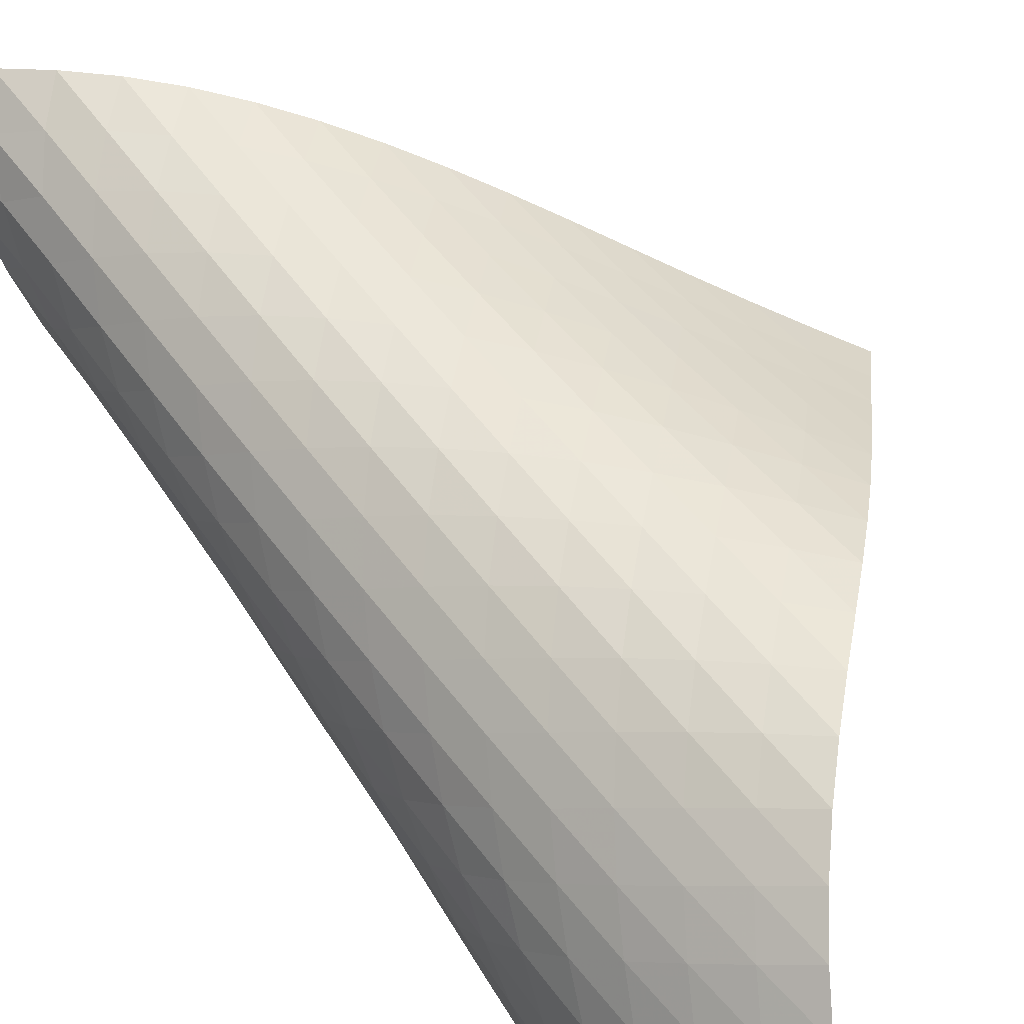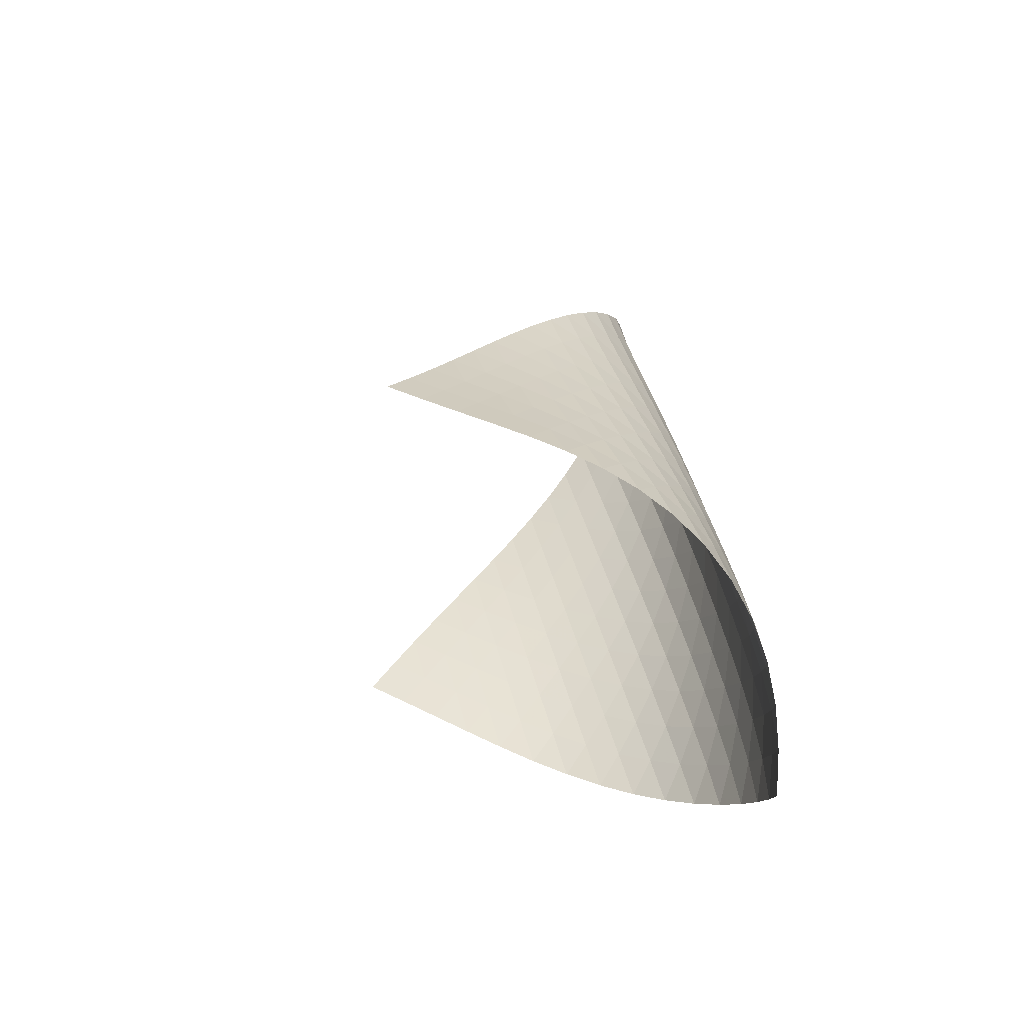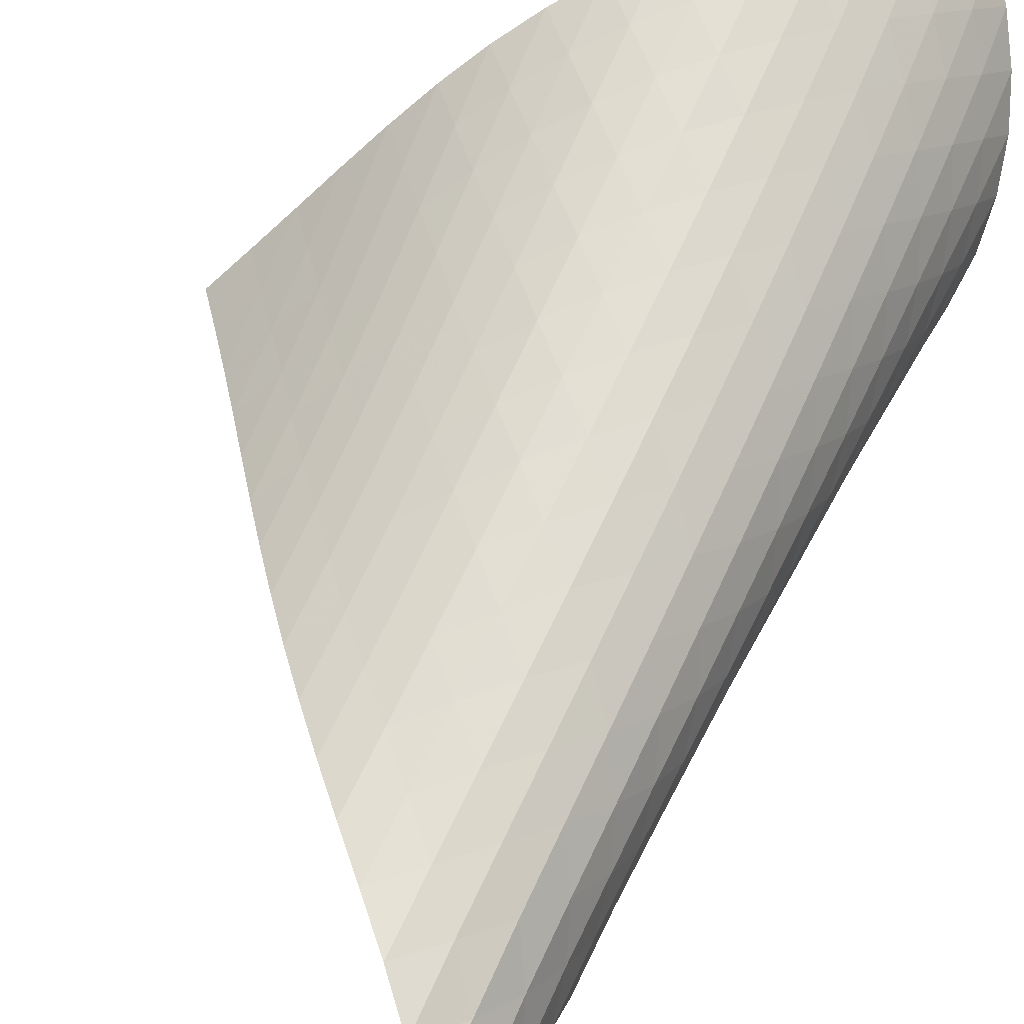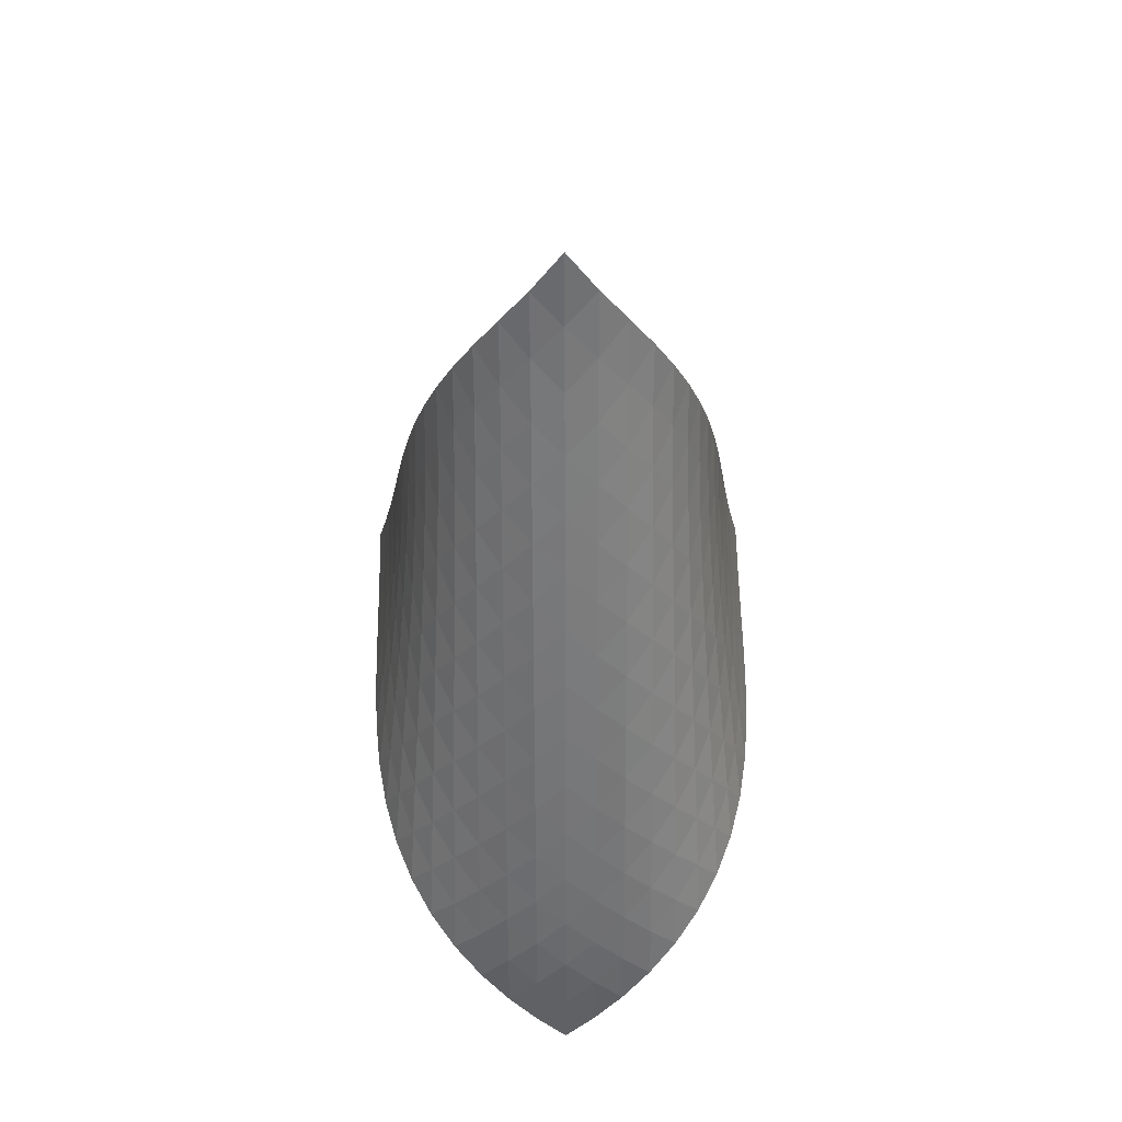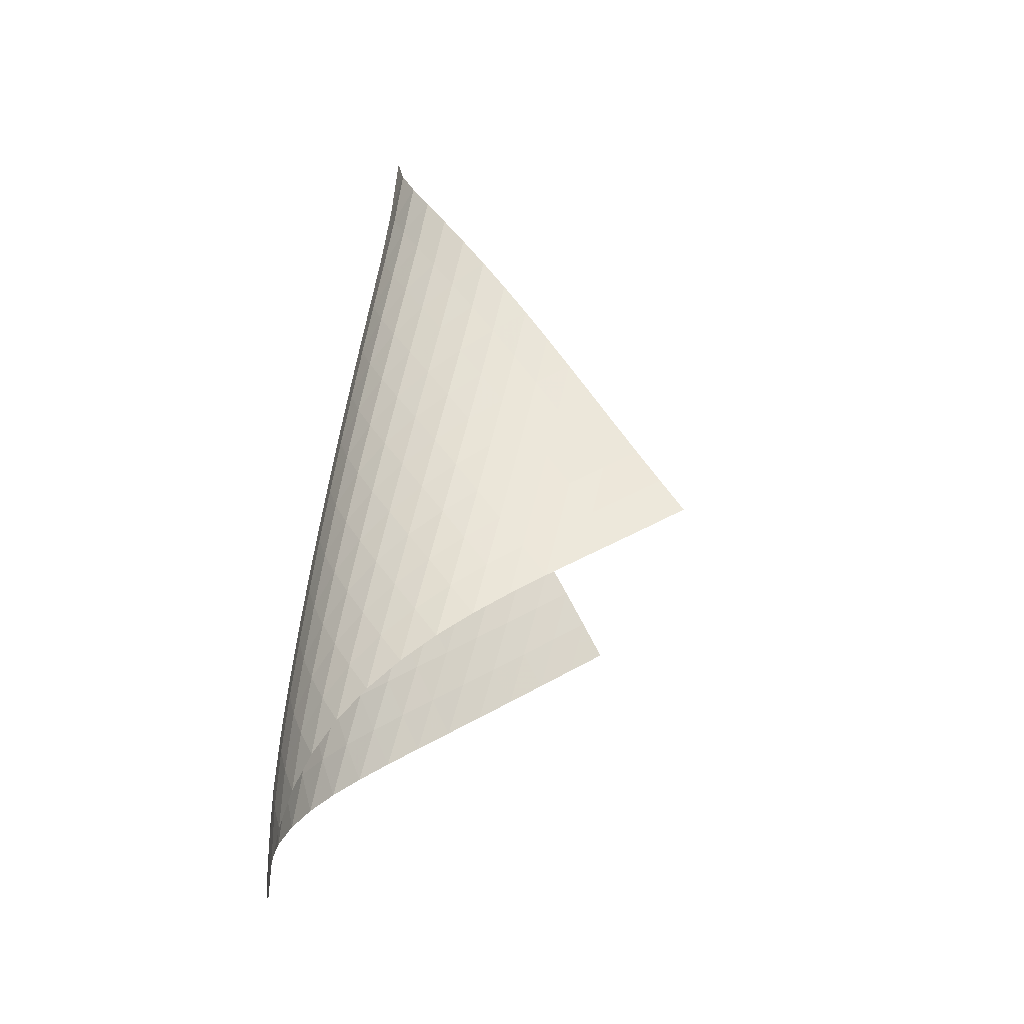
<metadata>
{"format":"obj","ext":"obj","renderer":"f3d","projection":"perspective","resolution":1024,"background":"white","views":[{"elev":62.6,"azim":-41.8,"up":"+Z"},{"elev":-57.5,"azim":-139.4,"up":"+Y"},{"elev":57.0,"azim":-162.0,"up":"+Z"},{"elev":40.8,"azim":-46.2,"up":"+Y"},{"elev":-27.1,"azim":34.6,"up":"+Y"}]}
</metadata>
<code>
v -6.498 -0.05184 6.498
v 0.384 -11.1 5.22
v -5.22 -11.1 -0.384
v -8.031 -18.81 8.031
v -5.422 -10.37 0.04345
v -5.635 -9.642 0.4636
v -5.859 -8.909 0.8751
v -6.093 -8.175 1.282
v -6.329 -7.44 1.689
v -6.56 -6.706 2.104
v -6.777 -5.973 2.532
v -6.971 -5.242 2.976
v -7.131 -4.513 3.441
v -7.245 -3.786 3.929
v -7.298 -3.06 4.44
v -7.272 -2.336 4.969
v -7.145 -1.61 5.506
v -6.896 -0.869 6.031
v -6.031 -0.869 6.896
v -5.506 -1.61 7.145
v -4.969 -2.336 7.272
v -4.44 -3.06 7.298
v -3.929 -3.786 7.245
v -3.441 -4.513 7.131
v -2.976 -5.242 6.971
v -2.532 -5.973 6.777
v -2.104 -6.706 6.56
v -1.689 -7.44 6.329
v -1.282 -8.175 6.093
v -0.8751 -8.909 5.859
v -0.4636 -9.642 5.635
v -0.04345 -10.37 5.422
v -0.1304 -11.55 5.752
v -0.6399 -12 6.29
v -1.147 -12.45 6.832
v -1.662 -12.9 7.366
v -2.197 -13.35 7.877
v -2.762 -13.82 8.345
v -3.363 -14.29 8.747
v -3.999 -14.79 9.062
v -4.659 -15.3 9.268
v -5.326 -15.84 9.35
v -5.974 -16.41 9.303
v -6.58 -16.99 9.129
v -7.126 -17.59 8.844
v -7.607 -18.2 8.47
v -8.47 -18.2 7.607
v -8.844 -17.59 7.126
v -9.129 -16.99 6.58
v -9.303 -16.41 5.974
v -9.35 -15.84 5.326
v -9.268 -15.3 4.659
v -9.062 -14.79 3.999
v -8.747 -14.29 3.363
v -8.345 -13.82 2.762
v -7.877 -13.35 2.197
v -7.366 -12.9 1.662
v -6.832 -12.45 1.147
v -6.29 -12 0.6399
v -5.752 -11.55 0.1304
v -6.597 -1.491 6.597
v -7.01 -2.171 6.159
v -7.278 -2.866 5.655
v -7.422 -3.572 5.128
v -7.464 -4.284 4.604
v -7.426 -5.002 4.093
v -7.327 -5.723 3.603
v -7.183 -6.447 3.133
v -7.005 -7.174 2.681
v -6.804 -7.903 2.246
v -6.591 -8.634 1.822
v -6.373 -9.365 1.403
v -6.159 -10.1 0.9837
v -5.952 -10.82 0.5594
v -6.159 -2.171 7.01
v -6.727 -2.783 6.727
v -7.158 -3.433 6.307
v -7.443 -4.108 5.812
v -7.602 -4.8 5.288
v -7.658 -5.503 4.763
v -7.634 -6.213 4.249
v -7.55 -6.928 3.753
v -7.421 -7.648 3.276
v -7.259 -8.37 2.817
v -7.075 -9.095 2.372
v -6.88 -9.822 1.937
v -6.681 -10.55 1.505
v -6.485 -11.28 1.073
v -5.655 -2.866 7.278
v -6.307 -3.433 7.158
v -6.875 -4.039 6.875
v -7.313 -4.678 6.461
v -7.613 -5.342 5.969
v -7.788 -6.024 5.446
v -7.862 -6.718 4.917
v -7.856 -7.421 4.398
v -7.79 -8.13 3.894
v -7.678 -8.844 3.408
v -7.535 -9.561 2.939
v -7.37 -10.28 2.482
v -7.195 -11 2.033
v -7.015 -11.73 1.589
v -5.128 -3.572 7.422
v -5.812 -4.108 7.443
v -6.461 -4.678 7.313
v -7.024 -5.281 7.024
v -7.466 -5.914 6.611
v -7.778 -6.571 6.123
v -7.972 -7.245 5.6
v -8.066 -7.931 5.068
v -8.083 -8.626 4.542
v -8.038 -9.329 4.03
v -7.948 -10.04 3.533
v -7.827 -10.75 3.05
v -7.685 -11.46 2.58
v -7.531 -12.18 2.117
v -4.604 -4.284 7.464
v -5.288 -4.8 7.602
v -5.969 -5.342 7.613
v -6.611 -5.914 7.466
v -7.168 -6.517 7.168
v -7.613 -7.147 6.756
v -7.936 -7.797 6.271
v -8.149 -8.464 5.749
v -8.267 -9.143 5.215
v -8.308 -9.831 4.683
v -8.289 -10.53 4.161
v -8.225 -11.23 3.652
v -8.131 -11.93 3.155
v -8.014 -12.64 2.67
v -4.093 -5.002 7.426
v -4.763 -5.503 7.658
v -5.446 -6.024 7.788
v -6.123 -6.571 7.778
v -6.756 -7.147 7.613
v -7.307 -7.75 7.307
v -7.753 -8.377 6.895
v -8.088 -9.023 6.413
v -8.319 -9.683 5.893
v -8.461 -10.35 5.357
v -8.529 -11.03 4.819
v -8.54 -11.72 4.288
v -8.507 -12.41 3.767
v -8.441 -13.11 3.257
v -3.603 -5.723 7.327
v -4.249 -6.213 7.634
v -4.917 -6.718 7.862
v -5.6 -7.245 7.972
v -6.271 -7.797 7.936
v -6.895 -8.377 7.753
v -7.44 -8.981 7.44
v -7.887 -9.606 7.028
v -8.232 -10.25 6.549
v -8.482 -10.9 6.031
v -8.648 -11.56 5.494
v -8.746 -12.24 4.952
v -8.79 -12.92 4.413
v -8.789 -13.6 3.882
v -3.133 -6.447 7.183
v -3.753 -6.928 7.55
v -4.398 -7.421 7.856
v -5.068 -7.931 8.066
v -5.749 -8.464 8.149
v -6.413 -9.023 8.088
v -7.028 -9.606 7.887
v -7.566 -10.21 7.566
v -8.014 -10.83 7.153
v -8.368 -11.47 6.677
v -8.636 -12.12 6.162
v -8.829 -12.78 5.626
v -8.96 -13.44 5.082
v -9.037 -14.11 4.537
v -2.681 -7.174 7.005
v -3.276 -7.648 7.421
v -3.894 -8.13 7.79
v -4.542 -8.626 8.083
v -5.215 -9.143 8.267
v -5.893 -9.683 8.319
v -6.549 -10.25 8.232
v -7.153 -10.83 8.014
v -7.684 -11.44 7.684
v -8.132 -12.06 7.27
v -8.496 -12.69 6.797
v -8.783 -13.34 6.286
v -9.004 -13.98 5.753
v -9.166 -14.64 5.207
v -2.246 -7.903 6.804
v -2.817 -8.37 7.259
v -3.408 -8.844 7.678
v -4.03 -9.329 8.038
v -4.683 -9.831 8.308
v -5.357 -10.35 8.461
v -6.031 -10.9 8.482
v -6.677 -11.47 8.368
v -7.27 -12.06 8.132
v -7.794 -12.67 7.794
v -8.242 -13.29 7.379
v -8.615 -13.92 6.909
v -8.922 -14.55 6.402
v -9.168 -15.19 5.871
v -1.822 -8.634 6.591
v -2.372 -9.095 7.075
v -2.939 -9.561 7.535
v -3.533 -10.04 7.948
v -4.161 -10.53 8.289
v -4.819 -11.03 8.529
v -5.494 -11.56 8.648
v -6.162 -12.12 8.636
v -6.797 -12.69 8.496
v -7.379 -13.29 8.242
v -7.895 -13.9 7.895
v -8.341 -14.52 7.477
v -8.722 -15.14 7.009
v -9.044 -15.77 6.505
v -1.403 -9.365 6.373
v -1.937 -9.822 6.88
v -2.482 -10.28 7.37
v -3.05 -10.75 7.827
v -3.652 -11.23 8.225
v -4.288 -11.72 8.54
v -4.952 -12.24 8.746
v -5.626 -12.78 8.829
v -6.286 -13.34 8.783
v -6.909 -13.92 8.615
v -7.477 -14.52 8.341
v -7.982 -15.13 7.982
v -8.423 -15.74 7.558
v -8.805 -16.36 7.087
v -0.9837 -10.1 6.159
v -1.505 -10.55 6.681
v -2.033 -11 7.195
v -2.58 -11.46 7.685
v -3.155 -11.93 8.131
v -3.767 -12.41 8.507
v -4.413 -12.92 8.79
v -5.082 -13.44 8.96
v -5.753 -13.98 9.004
v -6.402 -14.55 8.922
v -7.009 -15.14 8.722
v -7.558 -15.74 8.423
v -8.044 -16.35 8.044
v -8.47 -16.97 7.606
v -0.5594 -10.82 5.952
v -1.073 -11.28 6.485
v -1.589 -11.73 7.015
v -2.117 -12.18 7.531
v -2.67 -12.64 8.014
v -3.257 -13.11 8.441
v -3.882 -13.6 8.789
v -4.537 -14.11 9.037
v -5.207 -14.64 9.166
v -5.871 -15.19 9.168
v -6.505 -15.77 9.044
v -7.087 -16.36 8.805
v -7.606 -16.97 8.47
v -8.064 -17.58 8.064
f 256 46 4
f 256 4 47
f 5 74 60
f 5 60 3
f 74 88 59
f 74 59 60
f 88 102 58
f 88 58 59
f 102 116 57
f 102 57 58
f 116 130 56
f 116 56 57
f 130 144 55
f 130 55 56
f 144 158 54
f 144 54 55
f 158 172 53
f 158 53 54
f 172 186 52
f 172 52 53
f 186 200 51
f 186 51 52
f 200 214 50
f 200 50 51
f 214 228 49
f 214 49 50
f 228 242 48
f 228 48 49
f 242 256 47
f 242 47 48
f 1 19 61
f 1 61 18
f 18 61 62
f 18 62 17
f 17 62 63
f 17 63 16
f 16 63 64
f 16 64 15
f 15 64 65
f 15 65 14
f 14 65 66
f 14 66 13
f 13 66 67
f 13 67 12
f 12 67 68
f 12 68 11
f 11 68 69
f 11 69 10
f 10 69 70
f 10 70 9
f 9 70 71
f 9 71 8
f 8 71 72
f 8 72 7
f 7 72 73
f 7 73 6
f 6 73 74
f 6 74 5
f 19 20 75
f 19 75 61
f 61 75 76
f 61 76 62
f 62 76 77
f 62 77 63
f 63 77 78
f 63 78 64
f 64 78 79
f 64 79 65
f 65 79 80
f 65 80 66
f 66 80 81
f 66 81 67
f 67 81 82
f 67 82 68
f 68 82 83
f 68 83 69
f 69 83 84
f 69 84 70
f 70 84 85
f 70 85 71
f 71 85 86
f 71 86 72
f 72 86 87
f 72 87 73
f 73 87 88
f 73 88 74
f 20 21 89
f 20 89 75
f 75 89 90
f 75 90 76
f 76 90 91
f 76 91 77
f 77 91 92
f 77 92 78
f 78 92 93
f 78 93 79
f 79 93 94
f 79 94 80
f 80 94 95
f 80 95 81
f 81 95 96
f 81 96 82
f 82 96 97
f 82 97 83
f 83 97 98
f 83 98 84
f 84 98 99
f 84 99 85
f 85 99 100
f 85 100 86
f 86 100 101
f 86 101 87
f 87 101 102
f 87 102 88
f 21 22 103
f 21 103 89
f 89 103 104
f 89 104 90
f 90 104 105
f 90 105 91
f 91 105 106
f 91 106 92
f 92 106 107
f 92 107 93
f 93 107 108
f 93 108 94
f 94 108 109
f 94 109 95
f 95 109 110
f 95 110 96
f 96 110 111
f 96 111 97
f 97 111 112
f 97 112 98
f 98 112 113
f 98 113 99
f 99 113 114
f 99 114 100
f 100 114 115
f 100 115 101
f 101 115 116
f 101 116 102
f 22 23 117
f 22 117 103
f 103 117 118
f 103 118 104
f 104 118 119
f 104 119 105
f 105 119 120
f 105 120 106
f 106 120 121
f 106 121 107
f 107 121 122
f 107 122 108
f 108 122 123
f 108 123 109
f 109 123 124
f 109 124 110
f 110 124 125
f 110 125 111
f 111 125 126
f 111 126 112
f 112 126 127
f 112 127 113
f 113 127 128
f 113 128 114
f 114 128 129
f 114 129 115
f 115 129 130
f 115 130 116
f 23 24 131
f 23 131 117
f 117 131 132
f 117 132 118
f 118 132 133
f 118 133 119
f 119 133 134
f 119 134 120
f 120 134 135
f 120 135 121
f 121 135 136
f 121 136 122
f 122 136 137
f 122 137 123
f 123 137 138
f 123 138 124
f 124 138 139
f 124 139 125
f 125 139 140
f 125 140 126
f 126 140 141
f 126 141 127
f 127 141 142
f 127 142 128
f 128 142 143
f 128 143 129
f 129 143 144
f 129 144 130
f 24 25 145
f 24 145 131
f 131 145 146
f 131 146 132
f 132 146 147
f 132 147 133
f 133 147 148
f 133 148 134
f 134 148 149
f 134 149 135
f 135 149 150
f 135 150 136
f 136 150 151
f 136 151 137
f 137 151 152
f 137 152 138
f 138 152 153
f 138 153 139
f 139 153 154
f 139 154 140
f 140 154 155
f 140 155 141
f 141 155 156
f 141 156 142
f 142 156 157
f 142 157 143
f 143 157 158
f 143 158 144
f 25 26 159
f 25 159 145
f 145 159 160
f 145 160 146
f 146 160 161
f 146 161 147
f 147 161 162
f 147 162 148
f 148 162 163
f 148 163 149
f 149 163 164
f 149 164 150
f 150 164 165
f 150 165 151
f 151 165 166
f 151 166 152
f 152 166 167
f 152 167 153
f 153 167 168
f 153 168 154
f 154 168 169
f 154 169 155
f 155 169 170
f 155 170 156
f 156 170 171
f 156 171 157
f 157 171 172
f 157 172 158
f 26 27 173
f 26 173 159
f 159 173 174
f 159 174 160
f 160 174 175
f 160 175 161
f 161 175 176
f 161 176 162
f 162 176 177
f 162 177 163
f 163 177 178
f 163 178 164
f 164 178 179
f 164 179 165
f 165 179 180
f 165 180 166
f 166 180 181
f 166 181 167
f 167 181 182
f 167 182 168
f 168 182 183
f 168 183 169
f 169 183 184
f 169 184 170
f 170 184 185
f 170 185 171
f 171 185 186
f 171 186 172
f 27 28 187
f 27 187 173
f 173 187 188
f 173 188 174
f 174 188 189
f 174 189 175
f 175 189 190
f 175 190 176
f 176 190 191
f 176 191 177
f 177 191 192
f 177 192 178
f 178 192 193
f 178 193 179
f 179 193 194
f 179 194 180
f 180 194 195
f 180 195 181
f 181 195 196
f 181 196 182
f 182 196 197
f 182 197 183
f 183 197 198
f 183 198 184
f 184 198 199
f 184 199 185
f 185 199 200
f 185 200 186
f 28 29 201
f 28 201 187
f 187 201 202
f 187 202 188
f 188 202 203
f 188 203 189
f 189 203 204
f 189 204 190
f 190 204 205
f 190 205 191
f 191 205 206
f 191 206 192
f 192 206 207
f 192 207 193
f 193 207 208
f 193 208 194
f 194 208 209
f 194 209 195
f 195 209 210
f 195 210 196
f 196 210 211
f 196 211 197
f 197 211 212
f 197 212 198
f 198 212 213
f 198 213 199
f 199 213 214
f 199 214 200
f 29 30 215
f 29 215 201
f 201 215 216
f 201 216 202
f 202 216 217
f 202 217 203
f 203 217 218
f 203 218 204
f 204 218 219
f 204 219 205
f 205 219 220
f 205 220 206
f 206 220 221
f 206 221 207
f 207 221 222
f 207 222 208
f 208 222 223
f 208 223 209
f 209 223 224
f 209 224 210
f 210 224 225
f 210 225 211
f 211 225 226
f 211 226 212
f 212 226 227
f 212 227 213
f 213 227 228
f 213 228 214
f 30 31 229
f 30 229 215
f 215 229 230
f 215 230 216
f 216 230 231
f 216 231 217
f 217 231 232
f 217 232 218
f 218 232 233
f 218 233 219
f 219 233 234
f 219 234 220
f 220 234 235
f 220 235 221
f 221 235 236
f 221 236 222
f 222 236 237
f 222 237 223
f 223 237 238
f 223 238 224
f 224 238 239
f 224 239 225
f 225 239 240
f 225 240 226
f 226 240 241
f 226 241 227
f 227 241 242
f 227 242 228
f 31 32 243
f 31 243 229
f 229 243 244
f 229 244 230
f 230 244 245
f 230 245 231
f 231 245 246
f 231 246 232
f 232 246 247
f 232 247 233
f 233 247 248
f 233 248 234
f 234 248 249
f 234 249 235
f 235 249 250
f 235 250 236
f 236 250 251
f 236 251 237
f 237 251 252
f 237 252 238
f 238 252 253
f 238 253 239
f 239 253 254
f 239 254 240
f 240 254 255
f 240 255 241
f 241 255 256
f 241 256 242
f 32 2 33
f 32 33 243
f 243 33 34
f 243 34 244
f 244 34 35
f 244 35 245
f 245 35 36
f 245 36 246
f 246 36 37
f 246 37 247
f 247 37 38
f 247 38 248
f 248 38 39
f 248 39 249
f 249 39 40
f 249 40 250
f 250 40 41
f 250 41 251
f 251 41 42
f 251 42 252
f 252 42 43
f 252 43 253
f 253 43 44
f 253 44 254
f 254 44 45
f 254 45 255
f 255 45 46
f 255 46 256

</code>
